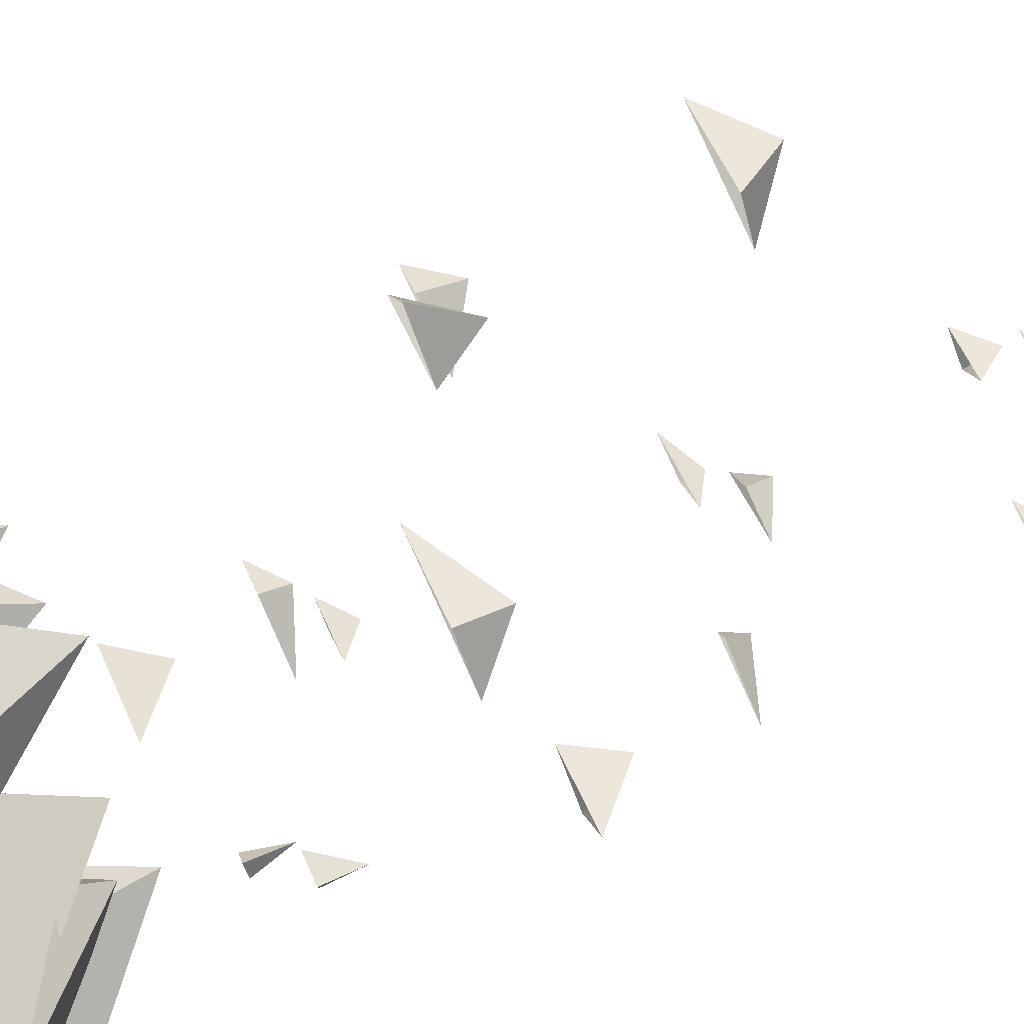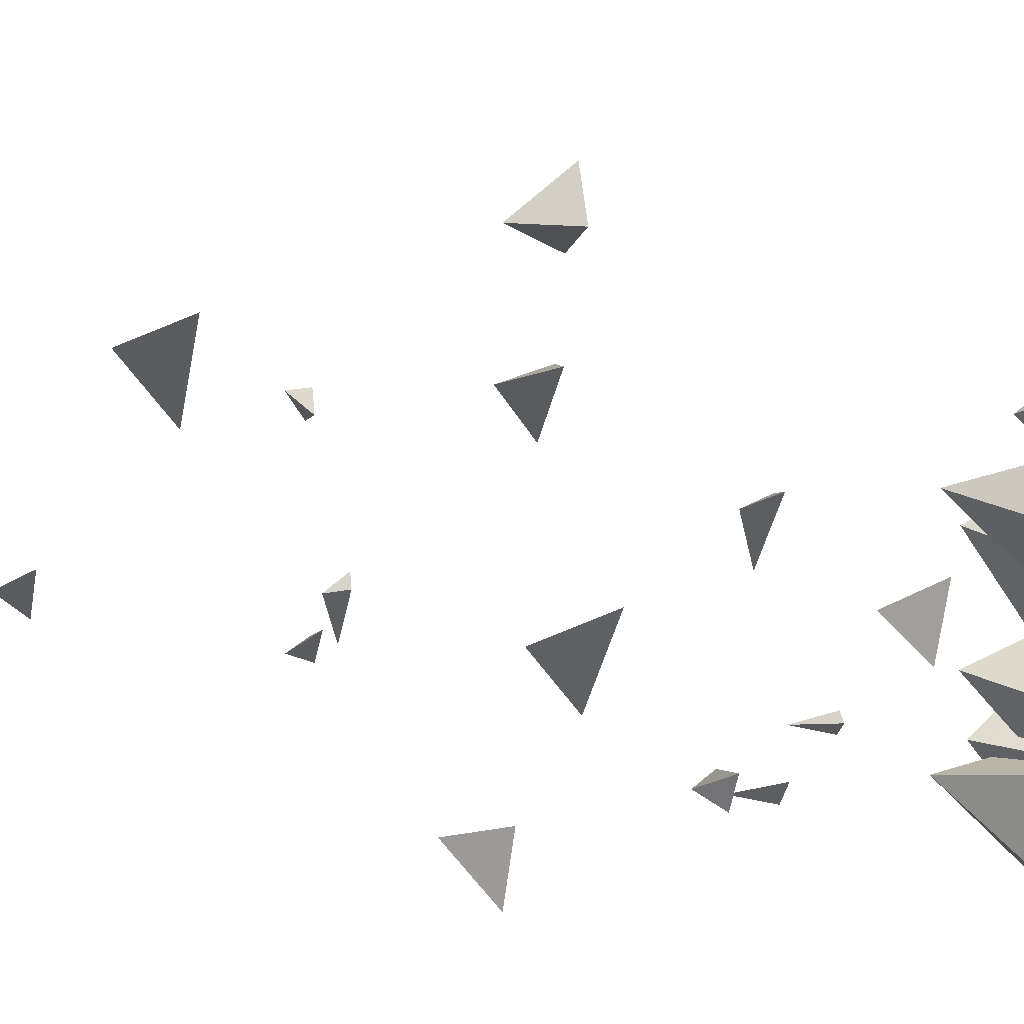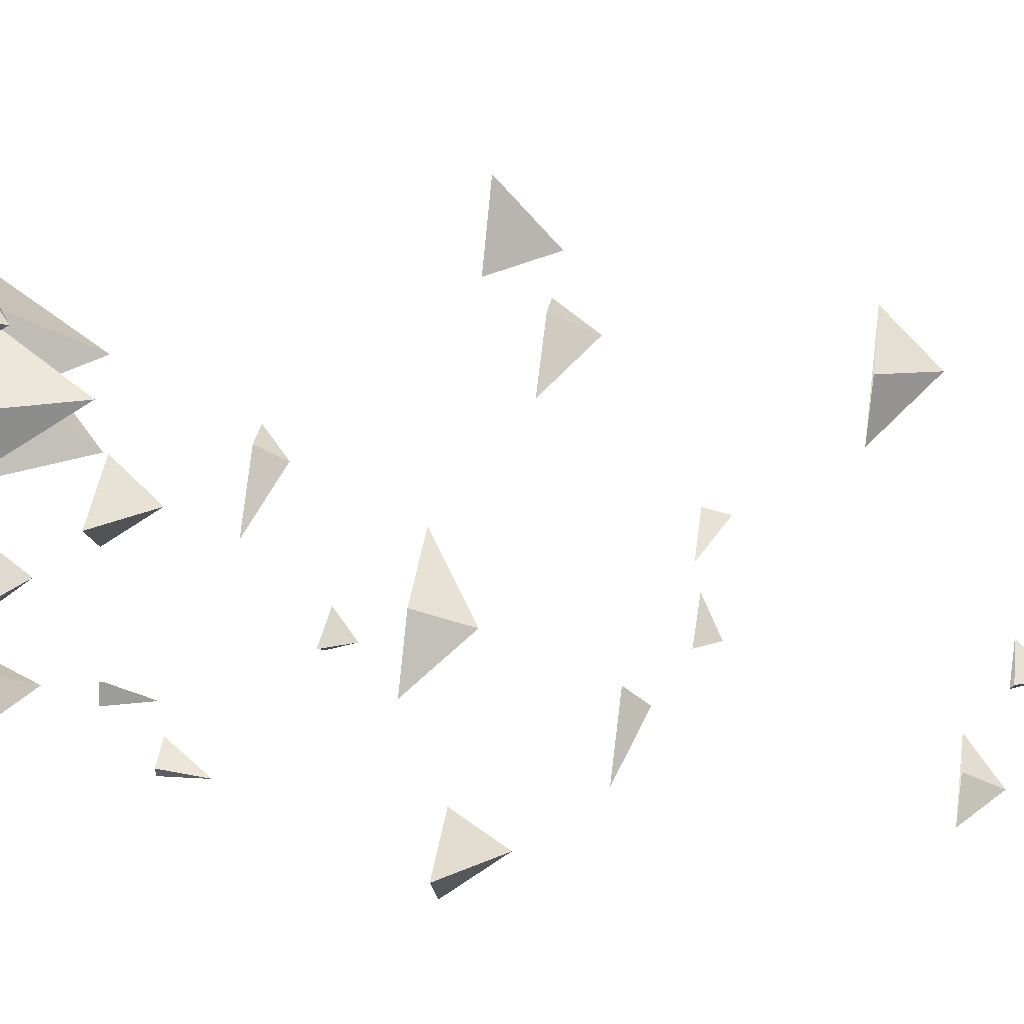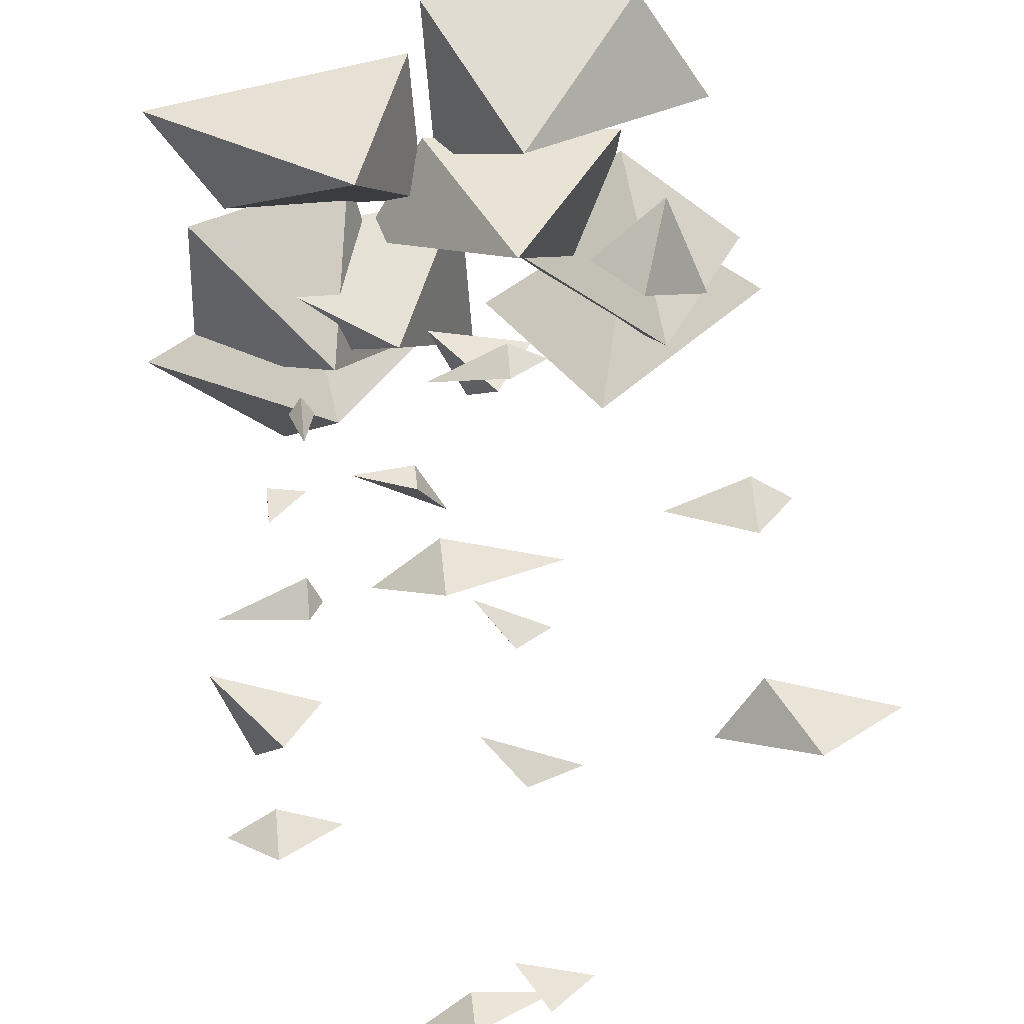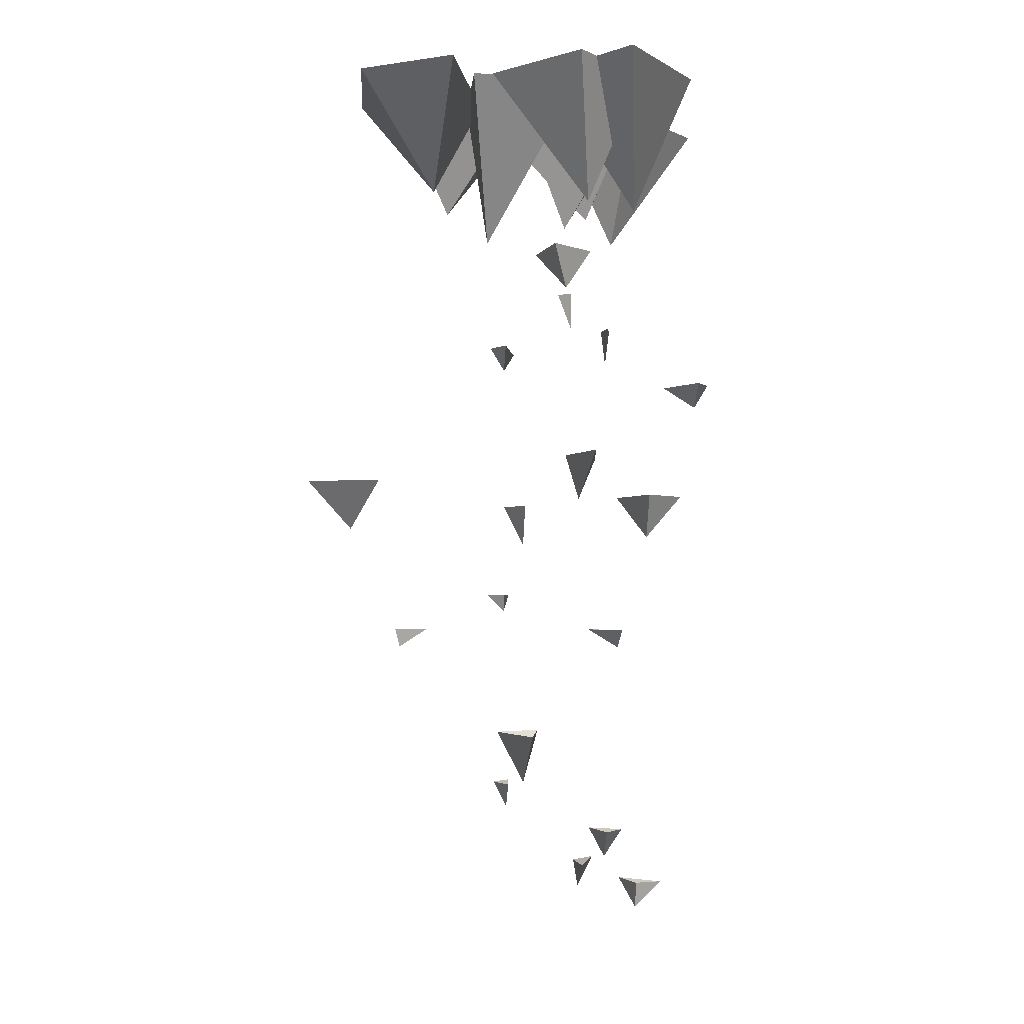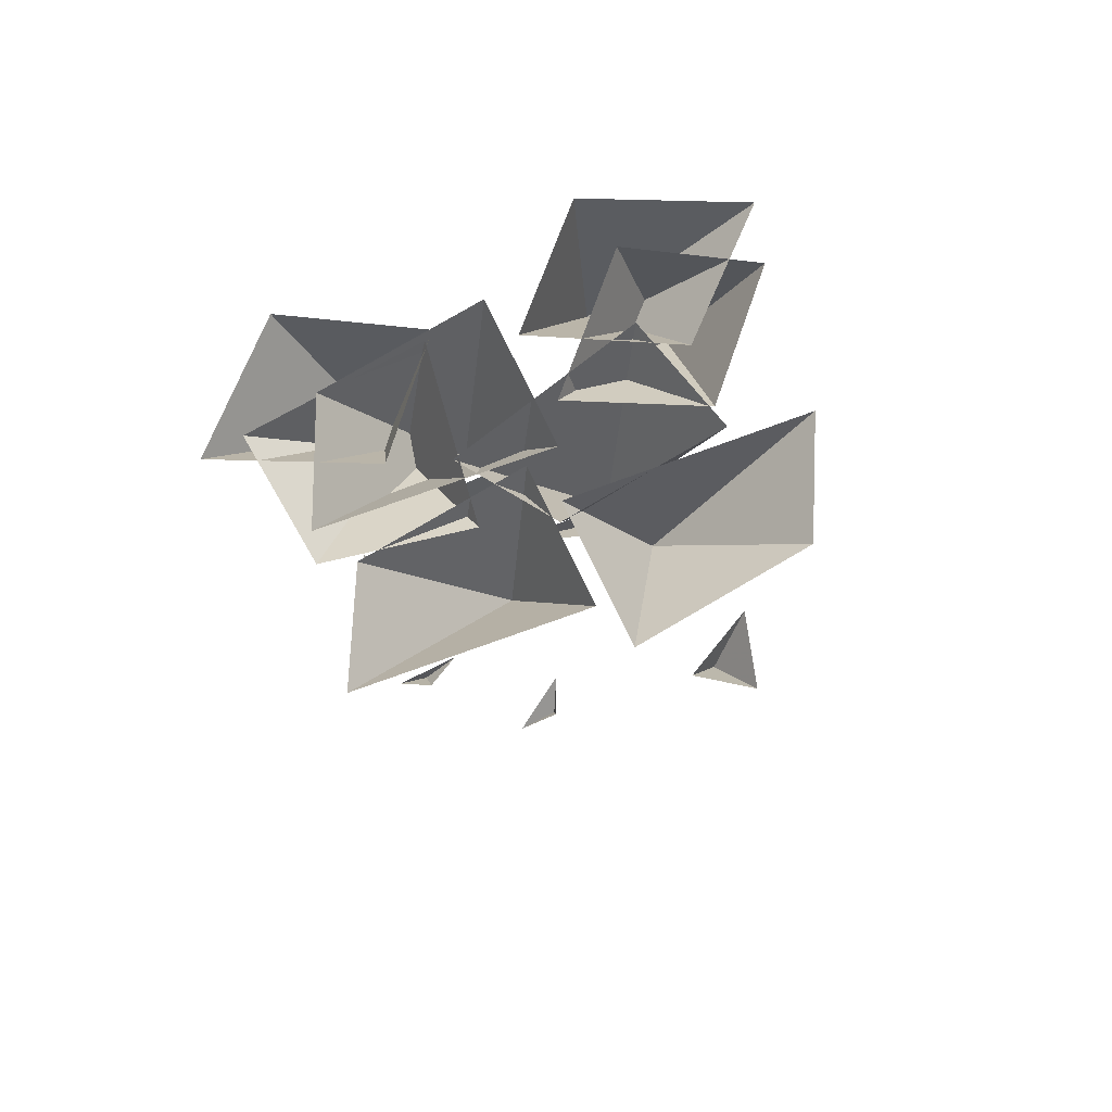
<metadata>
{"format":"obj","ext":"obj","renderer":"f3d","projection":"perspective","resolution":1024,"background":"white","views":[{"elev":77.2,"azim":-114.7,"up":"+Z"},{"elev":-28.8,"azim":79.5,"up":"+Z"},{"elev":53.5,"azim":-82.2,"up":"+Z"},{"elev":34.1,"azim":-5.8,"up":"+Z"},{"elev":-2.6,"azim":86.0,"up":"+Y"},{"elev":79.7,"azim":-30.2,"up":"+Y"}]}
</metadata>
<code>
v 0.1875 -0.2266 -0.1875
v 0.4219 -0.007812 -0.1562
v 0.25 -0.007812 -0.03125
v 0.0625 -0.007812 -0.1562
v 0.2188 -0.007812 -0.2812
v -0.1406 -0.1797 -0.1406
v -0.3125 -0.007812 -0.02344
v -0.3125 -0.007812 -0.2188
v -0.04688 -0.007812 -0.2109
v -0.1094 -0.007812 0.03906
v 0.04688 -0.3359 -0.08594
v 0.01562 -0.2656 -0.1328
v 0.09375 -0.2656 -0.0625
v -0.03125 -0.2656 -0.03906
v -0.2344 -0.4375 -0.1875
v -0.2344 -0.375 -0.1797
v -0.2344 -0.375 -0.1953
v -0.1875 -0.375 -0.1875
v 0.04688 -0.5469 -0.3125
v 0.04688 -0.5078 -0.3359
v 0.09375 -0.5078 -0.3125
v 0 -0.5078 -0.2656
v 0.09375 -0.1797 0.1484
v 0.25 -0.007812 0.2734
v -0.01562 -0.007812 0.2734
v 0 -0.007812 0.0625
v 0.3438 -0.007812 0.125
v 0.07812 -0.2656 0.05469
v -0.01562 -0.007812 0.08594
v -0.09375 -0.007812 -0.05469
v 0.2031 -0.007812 -0.09375
v 0.2344 -0.007812 0.08594
v -0.1406 -0.2266 -0.1875
v -0.375 -0.007812 -0.2188
v -0.2031 -0.007812 -0.3438
v -0.03125 -0.007812 -0.2188
v -0.1719 -0.007812 -0.09375
v -0.1094 -0.1797 0.1172
v -0.2656 -0.007812 0
v -0.01562 -0.007812 0
v -0.03125 -0.007812 0.2031
v -0.3594 -0.007812 0.1406
v 0.2656 -0.2266 -0.1016
v 0.2344 -0.007812 0.05469
v 0.0625 -0.007812 -0.05469
v 0.2344 -0.007812 -0.1953
v 0.3906 -0.007812 -0.07812
v -0.0625 -0.2109 -0.09375
v -0.2031 0 -0.2188
v 0.04688 0 -0.2188
v 0.03125 0 0
v -0.2969 0 -0.0625
v -0.04688 -0.7031 -0.1172
v 0.09375 -0.625 -0.1328
v -0.04688 -0.625 -0.09375
v -0.125 -0.625 -0.1562
v 0.2812 -0.7969 0.007812
v 0.1875 -0.7344 0
v 0.3281 -0.7344 0.007812
v 0.2812 -0.7344 0.03906
v -0.2031 -0.9062 0.007812
v -0.1875 -0.875 0.007812
v -0.2031 -0.875 0.03906
v -0.2969 -0.875 -0.007812
v 0.2812 -1.18 0.007812
v 0.375 -1.102 0
v 0.2344 -1.102 0.04688
v 0.1875 -1.102 -0.02344
v -0.25 -1.273 0
v -0.2969 -1.227 -0.007812
v -0.1875 -1.227 0
v -0.25 -1.227 0.02344
v -0.07812 -1.398 -0.1172
v 0 -1.352 -0.1172
v -0.07812 -1.352 -0.1094
v -0.125 -1.352 -0.1484
v -0.1875 -0.375 -0.1172
v -0.2031 -0.3125 -0.1172
v -0.1719 -0.3125 -0.1172
v -0.1875 -0.3125 -0.09375
v 0.04688 -0.4844 0.02344
v 0.09375 -0.4453 0.02344
v 0.04688 -0.4453 0.04688
v -0.04688 -0.4453 0
v 0.1562 -0.7656 0.2891
v 0.1875 -0.6875 0.3594
v 0.1094 -0.6875 0.2891
v 0.2344 -0.6875 0.2422
v -0.09375 -0.9688 0.2031
v -0.09375 -0.9375 0.2109
v -0.1562 -0.9375 0.2031
v -0.0625 -0.9375 0.1562
v 0 -1.336 -0.1562
v -0.03125 -1.289 -0.1328
v 0 -1.289 -0.1875
v 0.04688 -1.289 -0.1562
v -0.2344 -1.461 -0.2422
v -0.2344 -1.414 -0.2891
v -0.2188 -1.414 -0.2422
v -0.2969 -1.414 -0.2188
v -0.2344 -0.7656 -0.2656
v -0.2656 -0.6875 -0.3359
v -0.1875 -0.6875 -0.2656
v -0.3125 -0.6875 -0.2188
v 0.01562 -0.9688 -0.1797
v 0.01562 -0.9375 -0.1875
v 0.07812 -0.9375 -0.1797
v -0.03125 -0.9375 -0.1328
f 1 2 3
f 1 3 4
f 1 4 5
f 1 5 2
f 6 7 8
f 6 8 9
f 6 9 10
f 6 10 7
f 33 34 35
f 33 35 36
f 33 36 37
f 33 37 34
f 11 12 13
f 11 13 14
f 11 14 12
f 53 54 55
f 53 55 56
f 53 56 54
f 65 66 67
f 65 67 68
f 65 68 66
f 85 86 87
f 85 87 88
f 85 88 86
f 101 102 103
f 101 103 104
f 101 104 102
f 15 16 17
f 15 17 18
f 15 18 16
f 57 58 59
f 57 59 60
f 57 60 58
f 69 70 71
f 69 71 72
f 69 72 70
f 77 78 79
f 77 79 80
f 77 80 78
f 93 94 95
f 93 95 96
f 93 96 94
f 19 20 21
f 19 21 22
f 19 22 20
f 61 62 63
f 61 63 64
f 61 64 62
f 73 74 75
f 73 75 76
f 73 76 74
f 81 82 83
f 81 83 84
f 81 84 82
f 89 90 91
f 89 91 92
f 89 92 90
f 97 98 99
f 97 99 100
f 97 100 98
f 105 106 107
f 105 107 108
f 105 108 106
f 23 24 25
f 23 25 26
f 23 26 27
f 23 27 24
f 28 29 30
f 28 30 31
f 28 31 32
f 28 32 29
f 38 39 40
f 38 40 41
f 38 41 42
f 38 42 39
f 43 44 45
f 43 45 46
f 43 46 47
f 43 47 44
f 48 49 50
f 48 50 51
f 48 51 52
f 48 52 49

</code>
